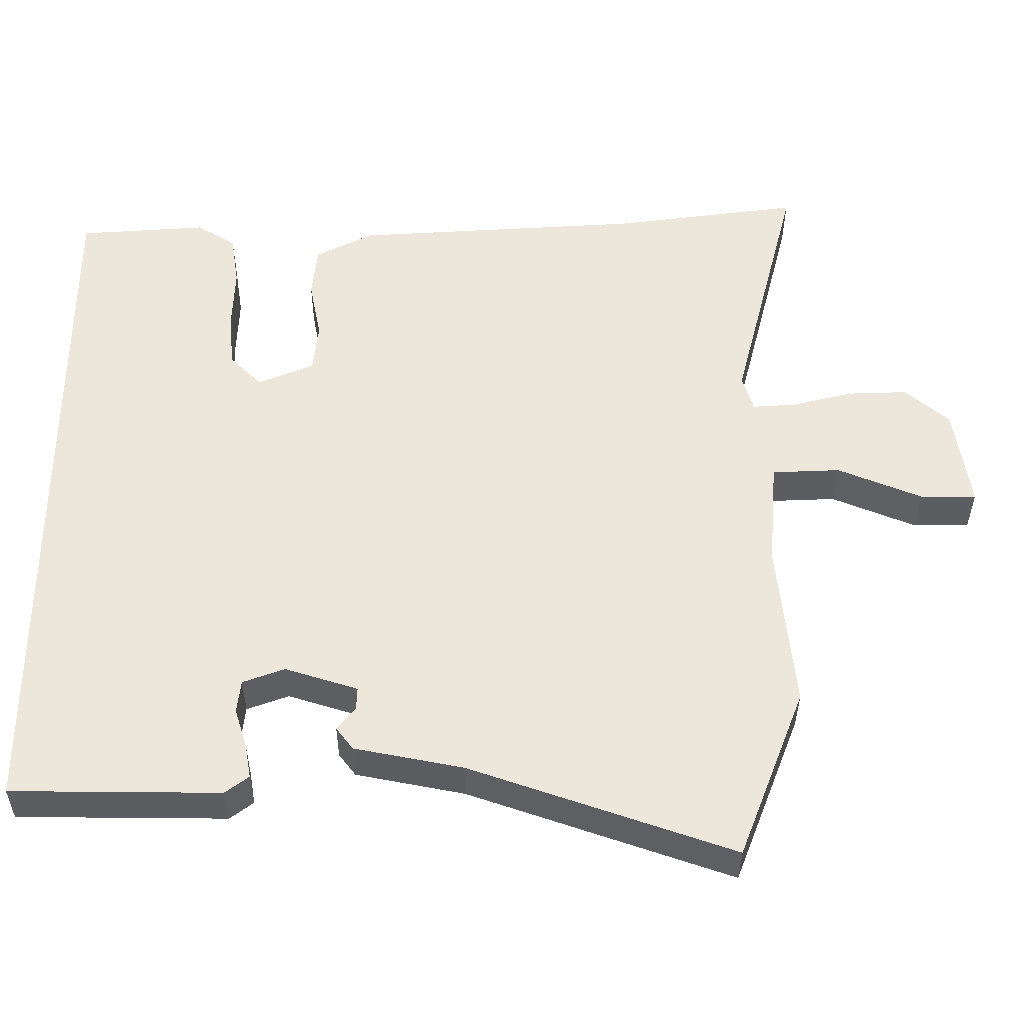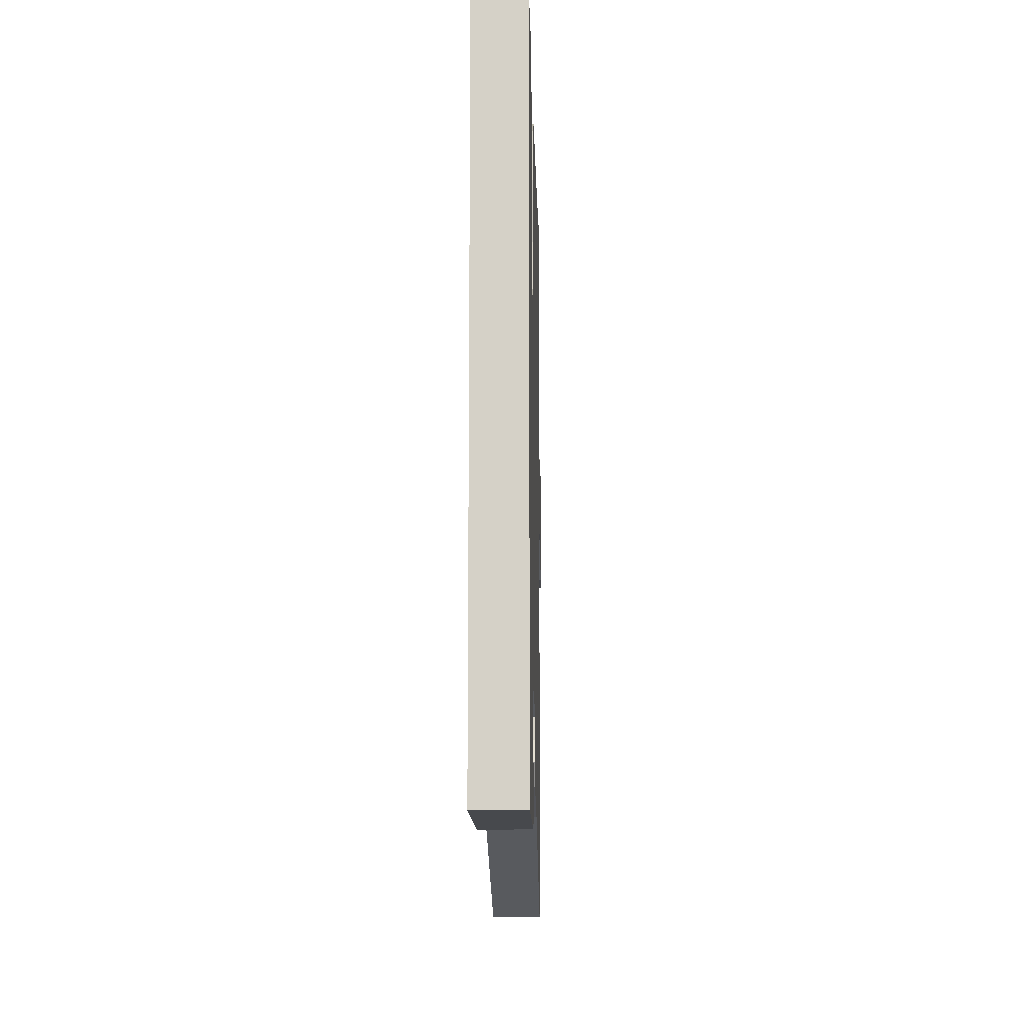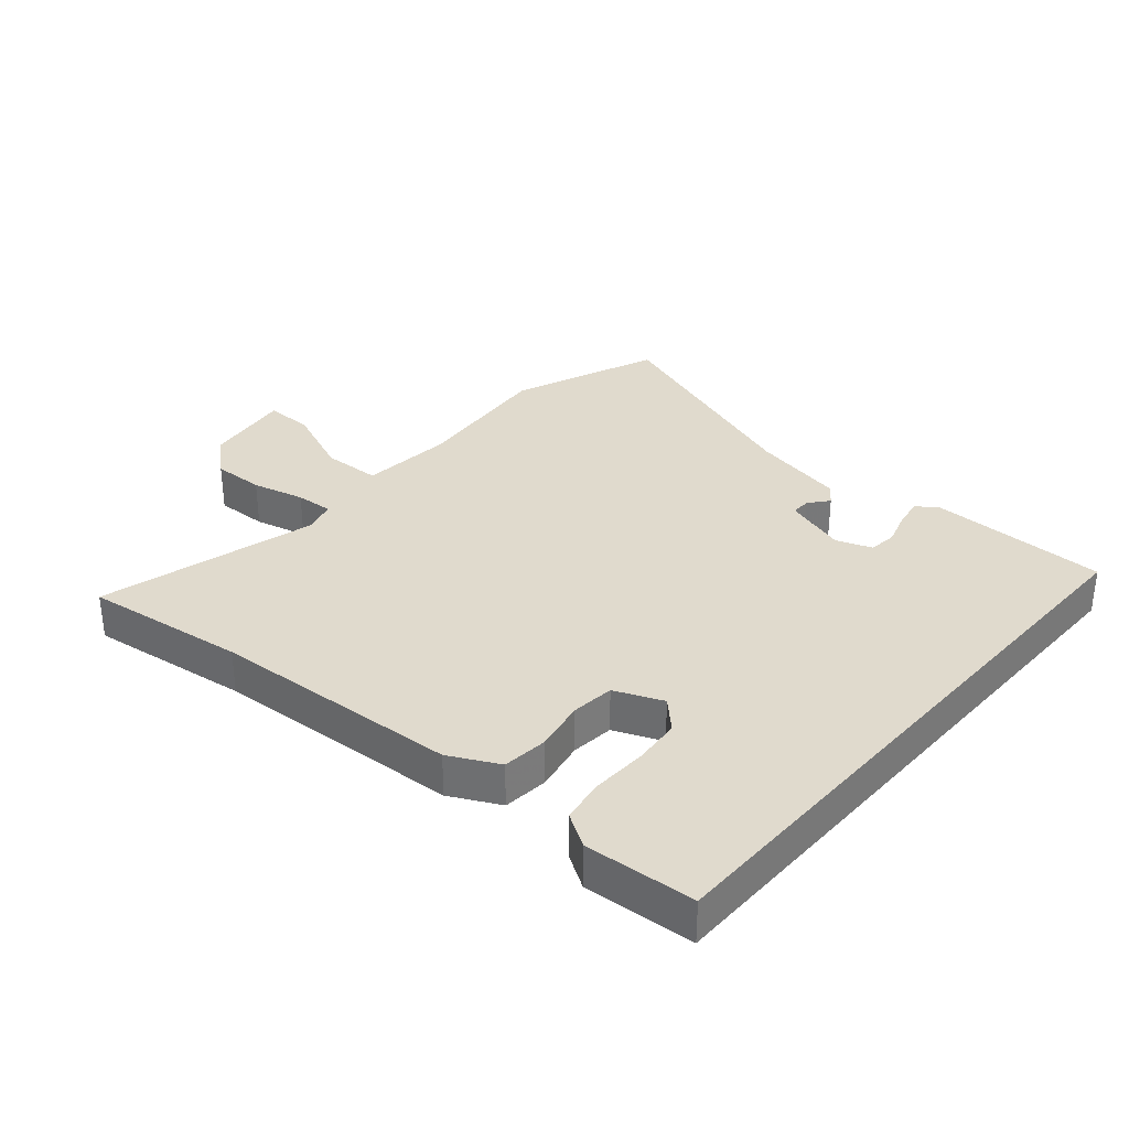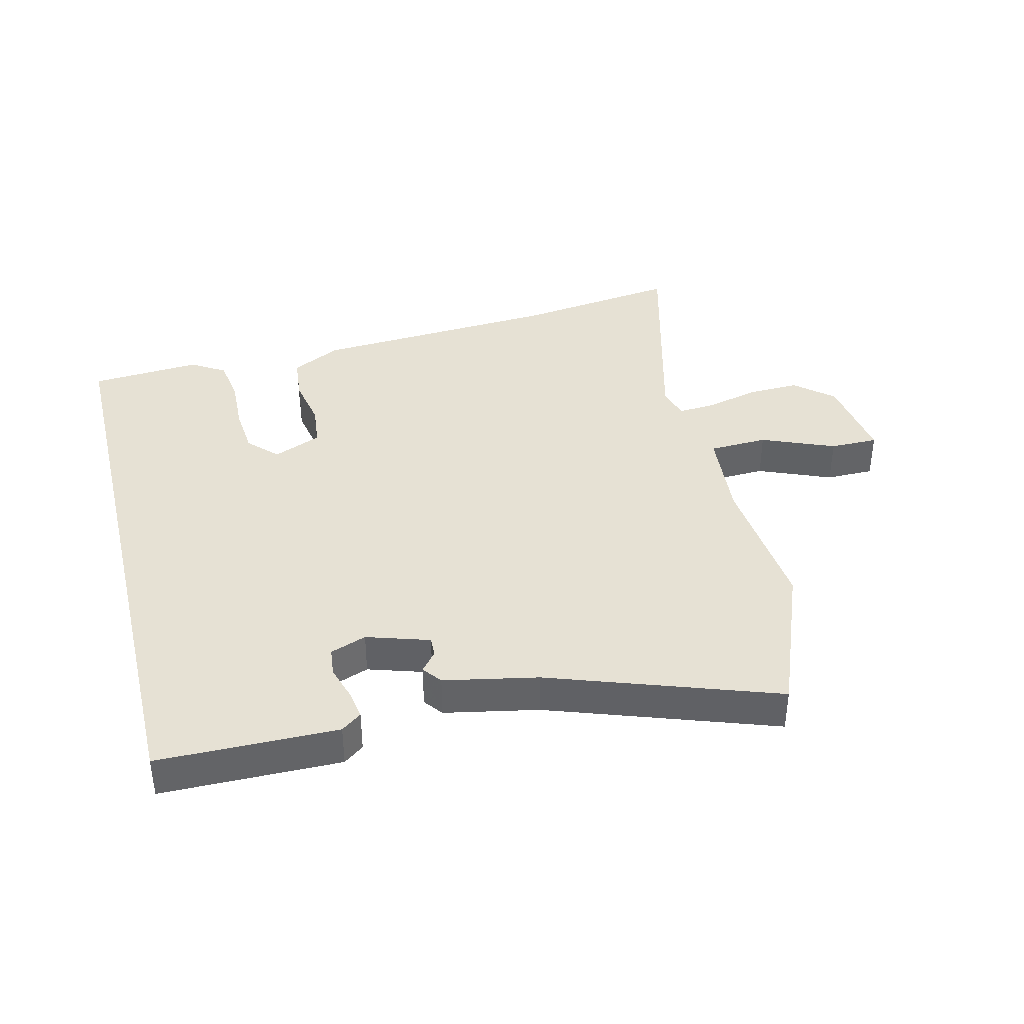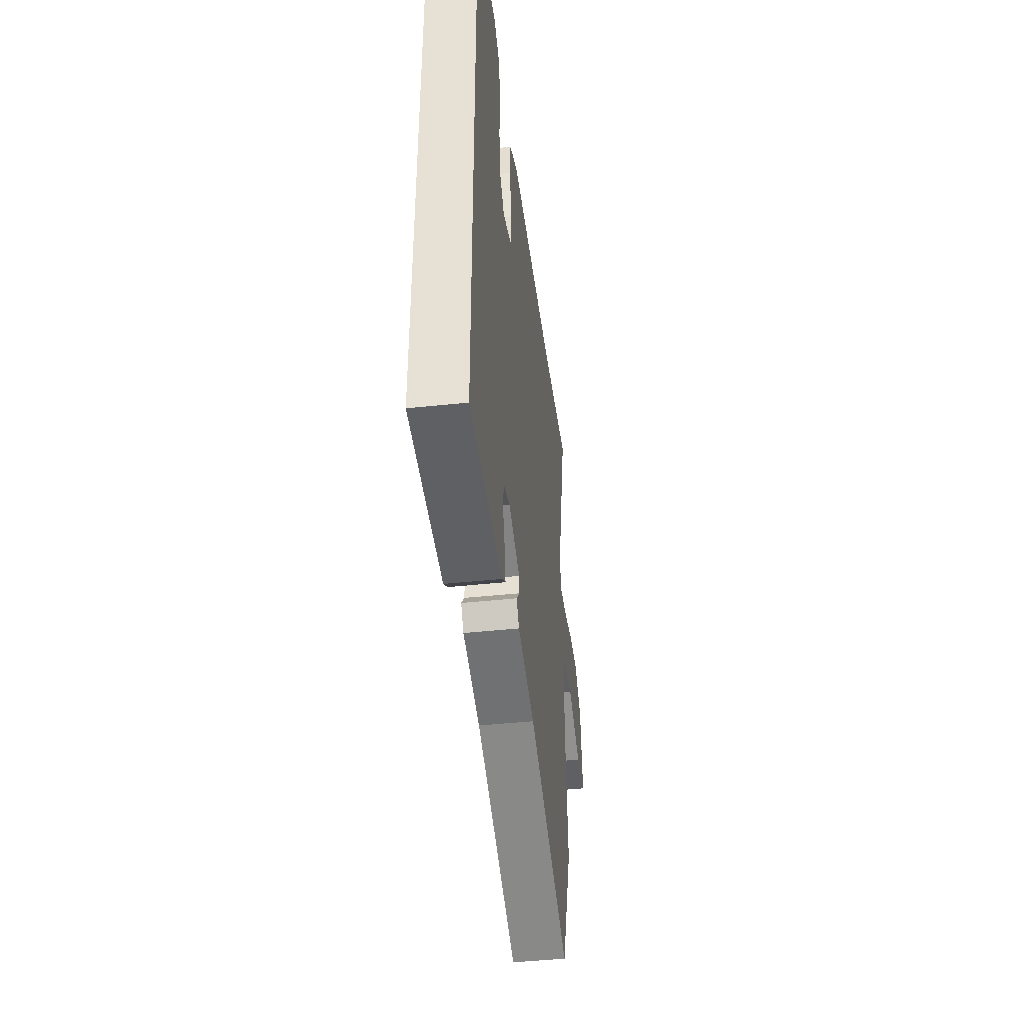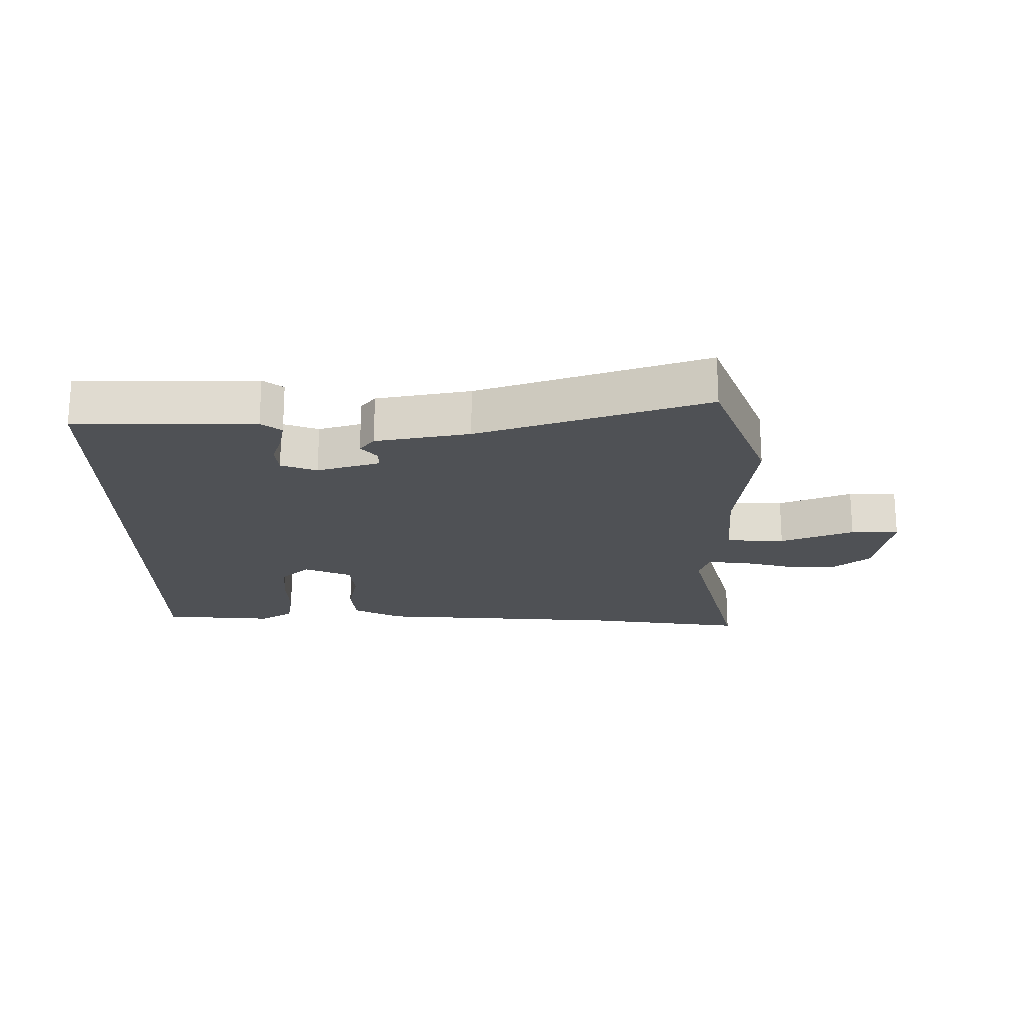
<metadata>
{"format":"obj","ext":"obj","renderer":"f3d","projection":"perspective","resolution":1024,"background":"white","views":[{"elev":-35.9,"azim":179.8,"up":"+Z"},{"elev":-11.6,"azim":91.3,"up":"+Z"},{"elev":33.0,"azim":41.1,"up":"+Y"},{"elev":39.3,"azim":166.4,"up":"+Y"},{"elev":-44.3,"azim":97.1,"up":"+Z"},{"elev":-19.9,"azim":179.8,"up":"+Y"}]}
</metadata>
<code>
v -0.589 0.07 0.512
v -0.333 0.07 0.477
v 0.061 0.07 0.451
v 0.139 0.07 0.411
v 0.146 0.07 0.339
v 0.13 0.07 0.258
v 0.137 0.07 0.19
v 0.213 0.07 0.158
v 0.257 0.07 0.202
v 0.264 0.07 0.278
v 0.261 0.07 0.363
v 0.272 0.07 0.434
v 0.325 0.07 0.467
v 0.5 0.07 0.454
v 0.5 0.07 -0.528
v 0.216 0.07 -0.53
v 0.184 0.07 -0.506
v 0.192 0.07 -0.46
v 0.209 0.07 -0.406
v 0.204 0.07 -0.361
v 0.147 0.07 -0.34
v 0.048 0.07 -0.371
v 0.049 0.07 -0.402
v 0.074 0.07 -0.433
v 0.051 0.07 -0.463
v -0.097 0.07 -0.492
v -0.455 0.07 -0.616
v -0.546 0.07 -0.382
v -0.523 0.07 -0.153
v -0.535 0.07 -0.006
v -0.628 0.07 -0.002
v -0.743 0.07 -0.049
v -0.819 0.07 -0.049
v -0.798 0.07 0.091
v -0.738 0.07 0.142
v -0.656 0.07 0.139
v -0.573 0.07 0.118
v -0.514 0.07 0.114
v -0.499 0.07 0.164
v -0.589 0 0.512
v -0.333 0 0.477
v 0.061 0 0.451
v 0.139 0 0.411
v 0.146 0 0.339
v 0.13 0 0.258
v 0.137 0 0.19
v 0.213 0 0.158
v 0.257 0 0.202
v 0.264 0 0.278
v 0.261 0 0.363
v 0.272 0 0.434
v 0.325 0 0.467
v 0.5 0 0.454
v 0.5 0 -0.528
v 0.216 0 -0.53
v 0.184 0 -0.506
v 0.192 0 -0.46
v 0.209 0 -0.406
v 0.204 0 -0.361
v 0.147 0 -0.34
v 0.048 0 -0.371
v 0.049 0 -0.402
v 0.074 0 -0.433
v 0.051 0 -0.463
v -0.097 0 -0.492
v -0.455 0 -0.616
v -0.546 0 -0.382
v -0.523 0 -0.153
v -0.535 0 -0.006
v -0.628 0 -0.002
v -0.743 0 -0.049
v -0.819 0 -0.049
v -0.798 0 0.091
v -0.738 0 0.142
v -0.656 0 0.139
v -0.573 0 0.118
v -0.514 0 0.114
v -0.499 0 0.164
f 35 36 37
f 34 35 37
f 33 34 37
f 32 33 37
f 31 32 37
f 30 31 37 38
f 29 30 38 39
f 26 27 28 29
f 26 29 39
f 25 26 39
f 24 25 39
f 23 24 39
f 17 18 19
f 16 17 19
f 15 16 19
f 14 15 19
f 14 19 20
f 12 13 14
f 11 12 14
f 10 11 14
f 9 10 14
f 9 14 20 21
f 4 5 6
f 3 4 6
f 2 3 6
f 2 6 7
f 39 1 2
f 23 39 2
f 22 23 2
f 8 9 21 22
f 7 8 22
f 2 7 22
f 76 75 74
f 76 74 73
f 76 73 72
f 76 72 71
f 76 71 70
f 77 76 70 69
f 78 77 69 68
f 68 67 66 65
f 78 68 65
f 78 65 64
f 78 64 63
f 78 63 62
f 58 57 56
f 58 56 55
f 58 55 54
f 58 54 53
f 59 58 53
f 53 52 51
f 53 51 50
f 53 50 49
f 53 49 48
f 60 59 53 48
f 45 44 43
f 45 43 42
f 45 42 41
f 46 45 41
f 41 40 78
f 41 78 62
f 41 62 61
f 61 60 48 47
f 61 47 46
f 61 46 41
f 1 40 41 2
f 2 41 42 3
f 3 42 43 4
f 4 43 44 5
f 5 44 45 6
f 6 45 46 7
f 7 46 47 8
f 8 47 48 9
f 9 48 49 10
f 10 49 50 11
f 11 50 51 12
f 12 51 52 13
f 13 52 53 14
f 14 53 54 15
f 15 54 55 16
f 16 55 56 17
f 17 56 57 18
f 18 57 58 19
f 19 58 59 20
f 20 59 60 21
f 21 60 61 22
f 22 61 62 23
f 23 62 63 24
f 24 63 64 25
f 25 64 65 26
f 26 65 66 27
f 27 66 67 28
f 28 67 68 29
f 29 68 69 30
f 30 69 70 31
f 31 70 71 32
f 32 71 72 33
f 33 72 73 34
f 34 73 74 35
f 35 74 75 36
f 36 75 76 37
f 37 76 77 38
f 38 77 78 39
f 39 78 40 1

</code>
